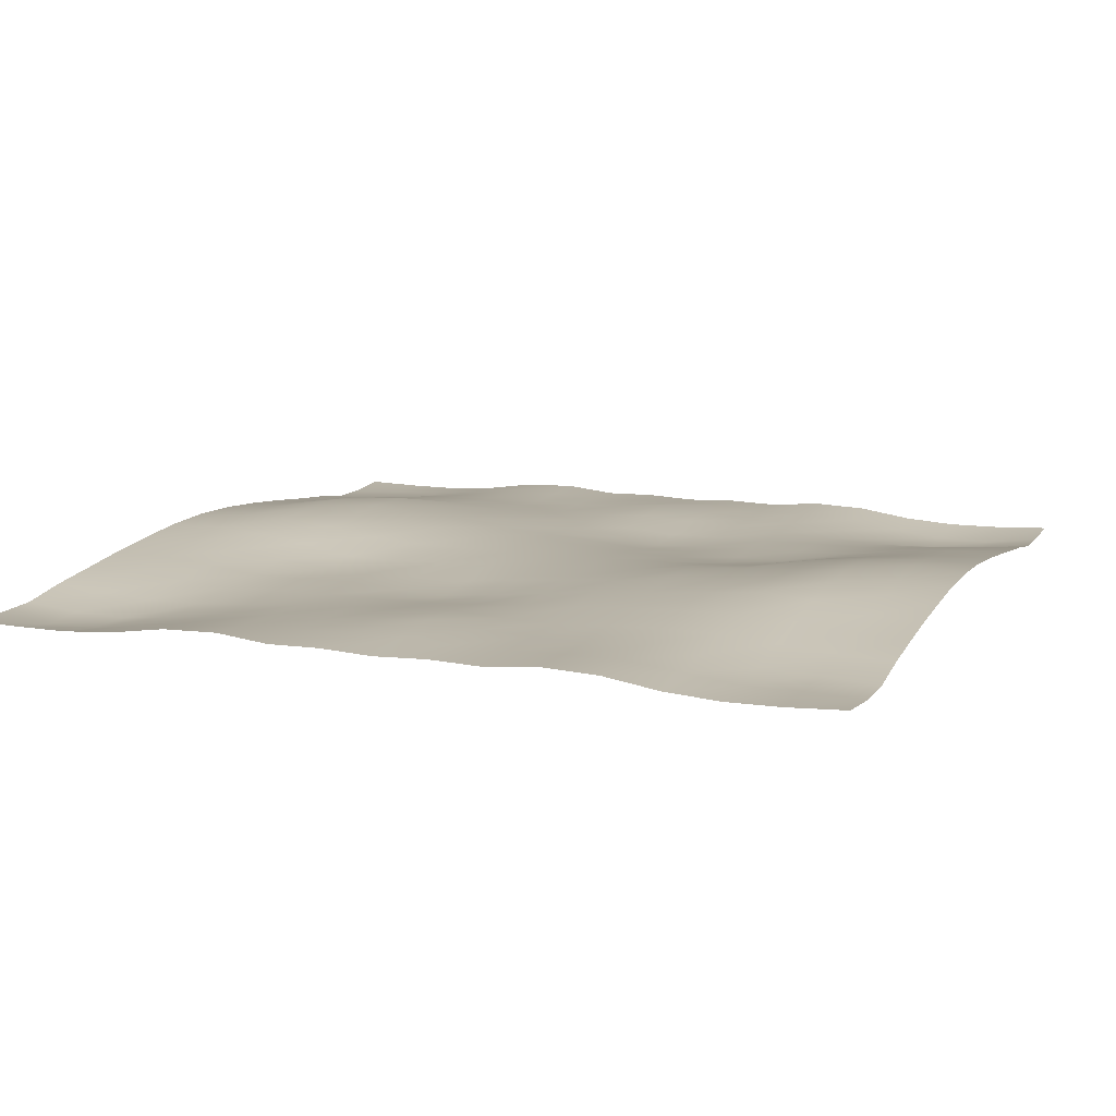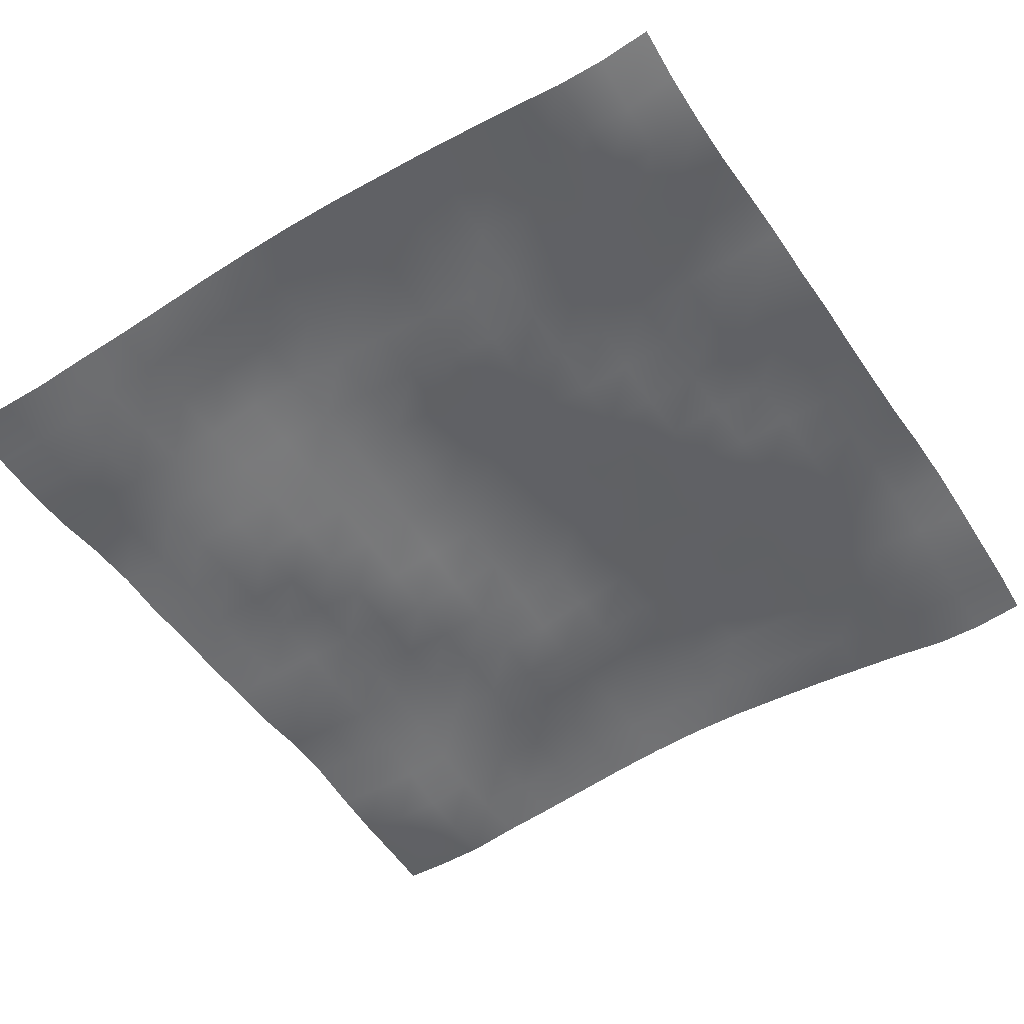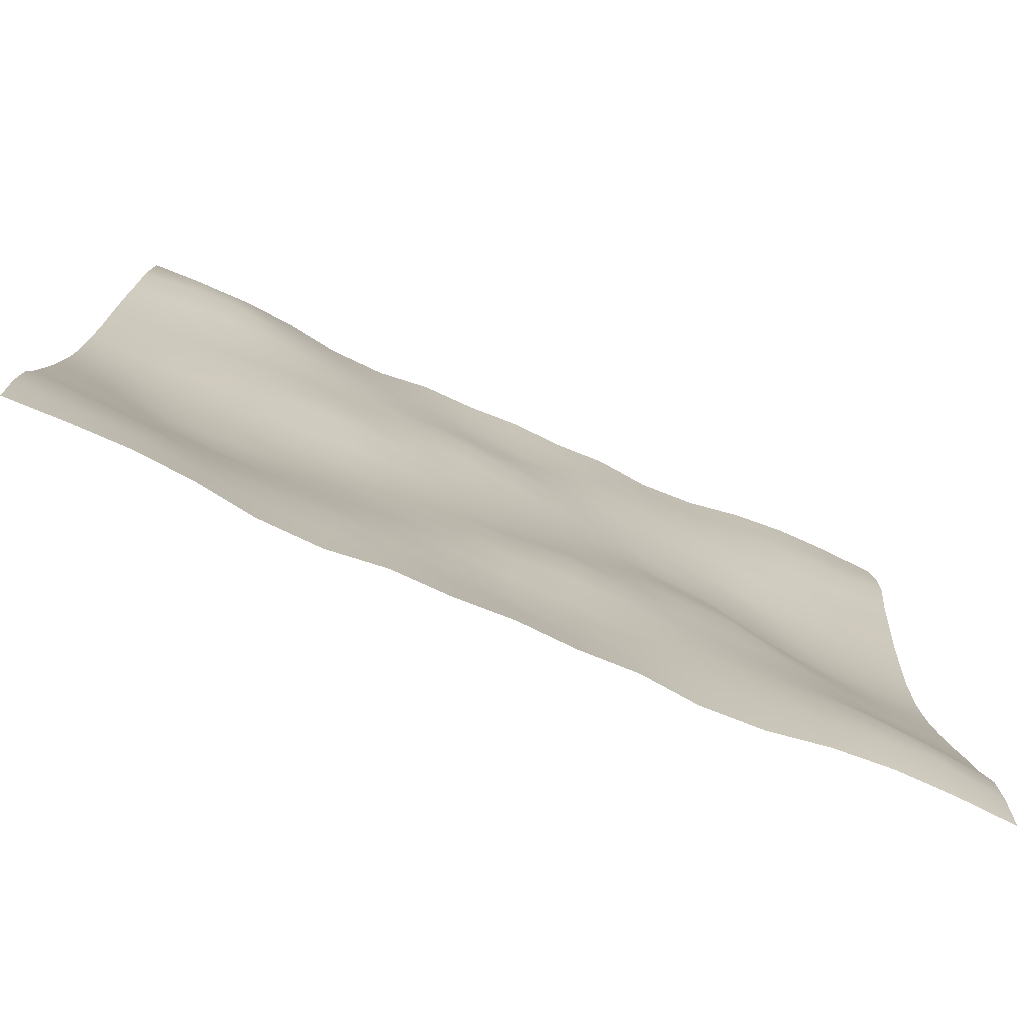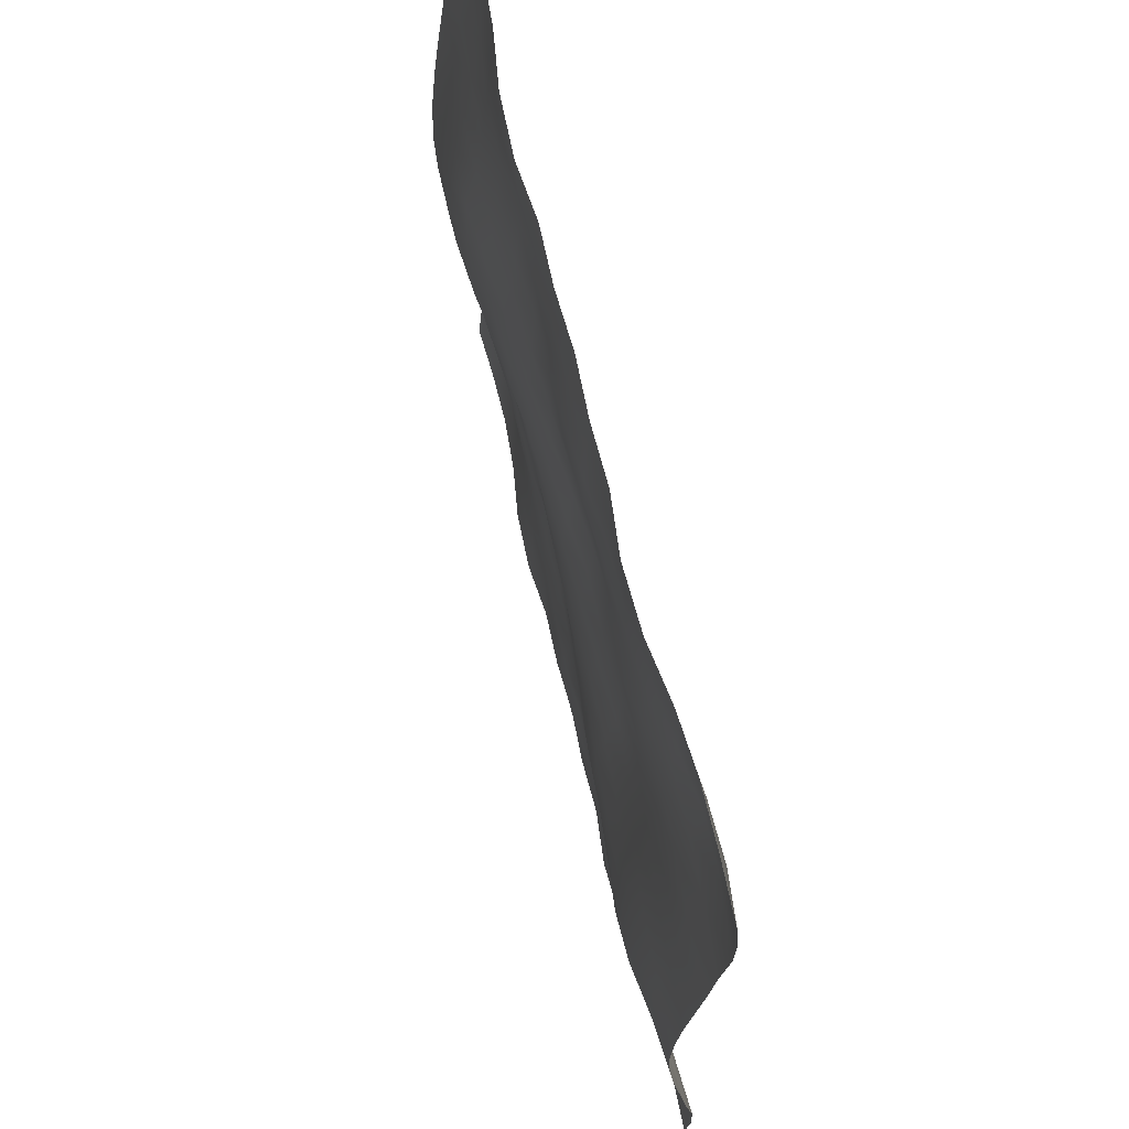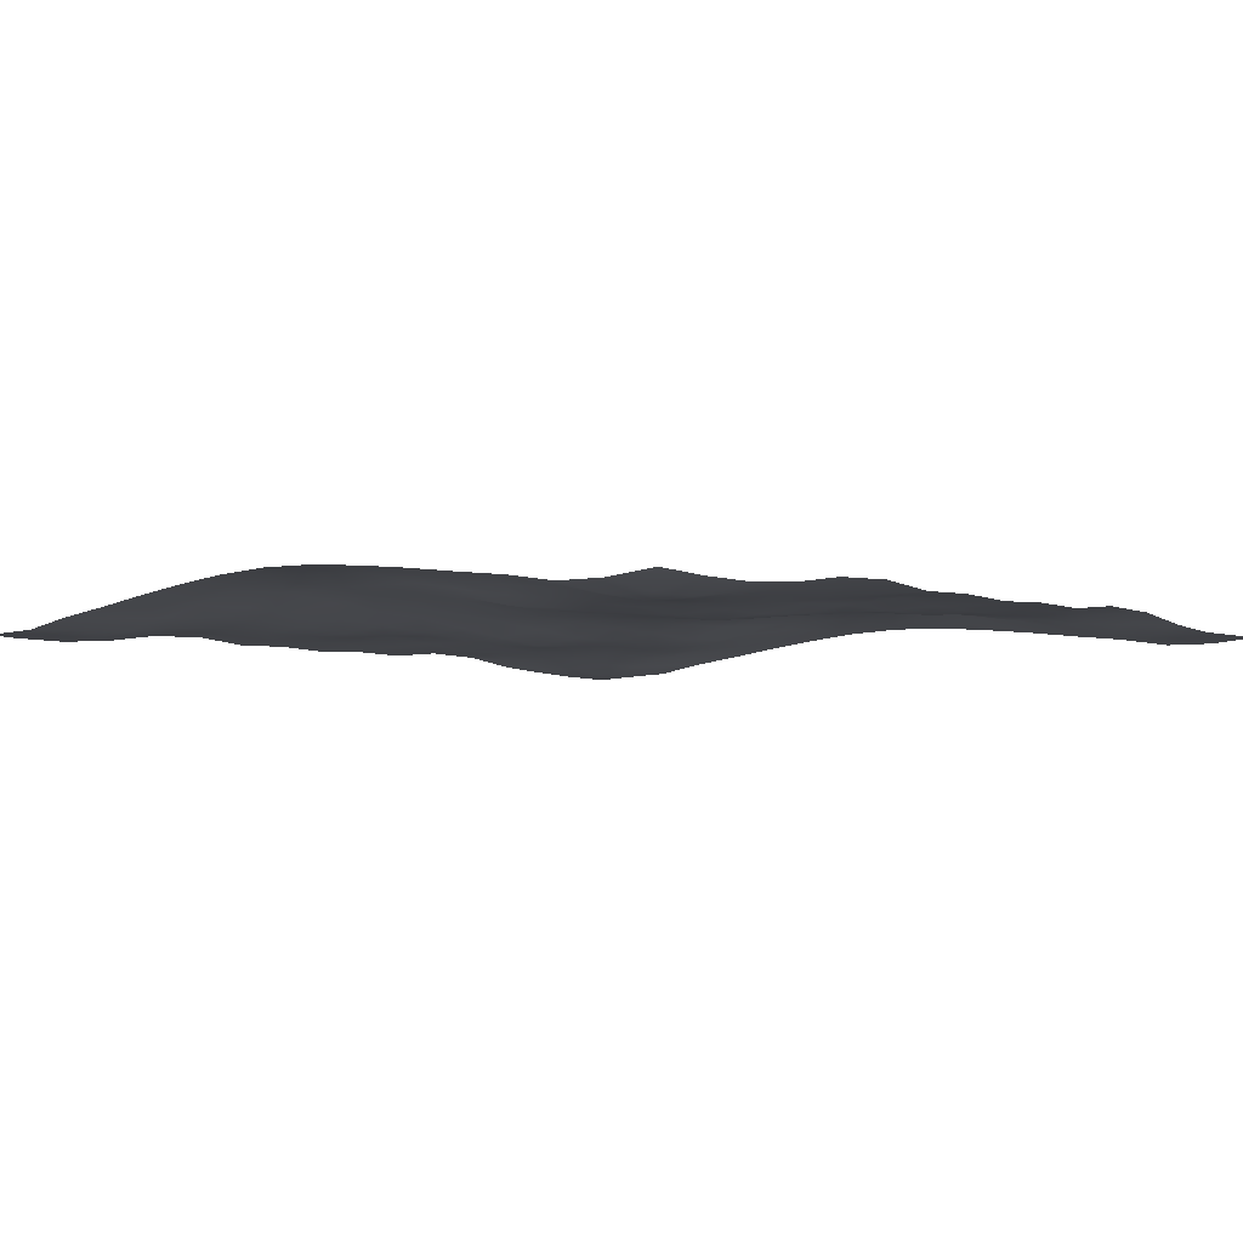
<metadata>
{"format":"obj","ext":"obj","renderer":"f3d","projection":"perspective","resolution":1024,"background":"white","views":[{"elev":11.4,"azim":-157.8,"up":"+Y"},{"elev":-52.3,"azim":-57.3,"up":"+Y"},{"elev":-77.8,"azim":-23.6,"up":"+Z"},{"elev":69.8,"azim":-103.7,"up":"+Z"},{"elev":-4.8,"azim":132.6,"up":"+Y"}]}
</metadata>
<code>
o Plan.003_Plan.001
v 3.007e+04 -1626 -2.885e+04
v 2.621e+04 -1774 -2.862e+04
v 2.252e+04 -1795 -2.854e+04
v 1.883e+04 -1539 -2.849e+04
v 1.505e+04 -981.8 -2.854e+04
v 1.104e+04 -845.8 -2.864e+04
v 7341 -1218 -2.873e+04
v 3624 -1126 -2.882e+04
v -97.46 -1287 -2.885e+04
v -3819 -1126 -2.887e+04
v -7536 -1218 -2.897e+04
v -1.124e+04 -845.8 -2.906e+04
v -1.524e+04 -981.8 -2.916e+04
v -1.903e+04 -1539 -2.92e+04
v -2.272e+04 -1795 -2.915e+04
v -2.64e+04 -1774 -2.907e+04
v -3.027e+04 -1626 -2.885e+04
v 2.998e+04 -1898 -2.518e+04
v 2.618e+04 -2374 -2.503e+04
v 2.258e+04 -2310 -2.491e+04
v 1.886e+04 -1848 -2.488e+04
v 1.505e+04 -1329 -2.482e+04
v 1.11e+04 -1104 -2.487e+04
v 7369 -1139 -2.498e+04
v 3641 -925.9 -2.509e+04
v -139.2 -976 -2.522e+04
v -3856 -1017 -2.523e+04
v -7558 -1032 -2.526e+04
v -1.127e+04 -946.5 -2.524e+04
v -1.514e+04 -883.3 -2.535e+04
v -1.903e+04 -1305 -2.545e+04
v -2.271e+04 -1746 -2.542e+04
v -2.644e+04 -1742 -2.532e+04
v -3.036e+04 -1898 -2.518e+04
v 3.002e+04 -1838 -2.179e+04
v 2.621e+04 -2256 -2.173e+04
v 2.258e+04 -2389 -2.156e+04
v 1.885e+04 -1976 -2.134e+04
v 1.504e+04 -1580 -2.122e+04
v 1.115e+04 -1215 -2.119e+04
v 7352 -1211 -2.122e+04
v 3677 -874.3 -2.127e+04
v -184.7 -621.3 -2.135e+04
v -3949 -871.9 -2.138e+04
v -7602 -976.4 -2.145e+04
v -1.13e+04 -1007 -2.157e+04
v -1.506e+04 -887.1 -2.168e+04
v -1.898e+04 -1032 -2.184e+04
v -2.273e+04 -1498 -2.189e+04
v -2.646e+04 -1638 -2.184e+04
v -3.032e+04 -1838 -2.179e+04
v 3.007e+04 -1271 -1.818e+04
v 2.626e+04 -1546 -1.819e+04
v 2.253e+04 -1795 -1.808e+04
v 1.879e+04 -1813 -1.787e+04
v 1.502e+04 -1596 -1.766e+04
v 1.116e+04 -1356 -1.751e+04
v 7368 -1166 -1.747e+04
v 3604 -939.4 -1.74e+04
v -187.6 -777.3 -1.743e+04
v -3966 -928.7 -1.76e+04
v -7575 -962.4 -1.774e+04
v -1.128e+04 -720.4 -1.787e+04
v -1.505e+04 -547.2 -1.798e+04
v -1.892e+04 -560.1 -1.809e+04
v -2.272e+04 -841 -1.822e+04
v -2.649e+04 -1072 -1.821e+04
v -3.026e+04 -1271 -1.818e+04
v 3.012e+04 -846.9 -1.443e+04
v 2.631e+04 -917.6 -1.446e+04
v 2.248e+04 -1180 -1.437e+04
v 1.874e+04 -1404 -1.418e+04
v 1.499e+04 -1348 -1.403e+04
v 1.113e+04 -1354 -1.389e+04
v 7323 -1355 -1.372e+04
v 3577 -1363 -1.363e+04
v -118.8 -1126 -1.368e+04
v -3861 -866 -1.382e+04
v -7564 -605.8 -1.399e+04
v -1.13e+04 -389.6 -1.406e+04
v -1.505e+04 -190.3 -1.418e+04
v -1.888e+04 -143.3 -1.435e+04
v -2.275e+04 -210.5 -1.444e+04
v -2.655e+04 -655.6 -1.441e+04
v -3.021e+04 -846.9 -1.443e+04
v 3.013e+04 -382.2 -1.063e+04
v 2.632e+04 -421 -1.063e+04
v 2.244e+04 -748.8 -1.06e+04
v 1.869e+04 -1220 -1.048e+04
v 1.498e+04 -1245 -1.028e+04
v 1.115e+04 -1213 -1.018e+04
v 7304 -1444 -1.015e+04
v 3634 -1568 -1.008e+04
v -59.75 -1213 -1.006e+04
v -3793 -807.4 -1.007e+04
v -7567 -325.2 -1.01e+04
v -1.133e+04 -147.1 -1.019e+04
v -1.503e+04 207.2 -1.027e+04
v -1.886e+04 580.5 -1.041e+04
v -2.283e+04 393.6 -1.054e+04
v -2.658e+04 -258.9 -1.06e+04
v -3.02e+04 -382.2 -1.063e+04
v 3.009e+04 27.25 -6731
v 2.633e+04 -95.21 -6797
v 2.248e+04 -369.2 -6845
v 1.864e+04 -802.5 -6807
v 1.491e+04 -1282 -6627
v 1.125e+04 -1289 -6502
v 7407 -1165 -6504
v 3681 -1237 -6492
v -34.5 -890.9 -6394
v -3842 -592.3 -6286
v -7573 -315.3 -6197
v -1.133e+04 160.8 -6233
v -1.513e+04 334.3 -6236
v -1.885e+04 671.8 -6277
v -2.281e+04 815.1 -6499
v -2.661e+04 280.4 -6668
v -3.024e+04 27.25 -6731
v 3.009e+04 360.8 -2751
v 2.636e+04 410.8 -2911
v 2.251e+04 225.7 -3033
v 1.863e+04 -232.3 -3076
v 1.49e+04 -940.2 -3021
v 1.13e+04 -1036 -2917
v 7499 -877.1 -2794
v 3714 -752.4 -2695
v -86.22 -633.8 -2534
v -3868 -486 -2400
v -7634 -314.9 -2295
v -1.137e+04 75.74 -2168
v -1.518e+04 306.6 -2198
v -1.887e+04 503.7 -2289
v -2.276e+04 875.3 -2411
v -2.662e+04 592 -2612
v -3.025e+04 360.8 -2751
v 3.007e+04 491.6 1321
v 2.64e+04 697.7 1180
v 2.254e+04 700.2 999.3
v 1.867e+04 375.4 881.3
v 1.493e+04 -195.8 770.6
v 1.127e+04 -429.1 846.4
v 7493 -492.4 1009
v 3690 -567.5 1173
v -97.46 -638 1321
v -3885 -567.5 1469
v -7688 -492.4 1633
v -1.146e+04 -429.1 1796
v -1.513e+04 -195.8 1872
v -1.886e+04 375.4 1761
v -2.273e+04 700.2 1643
v -2.66e+04 697.7 1462
v -3.027e+04 491.6 1321
v 3.005e+04 360.8 5393
v 2.643e+04 592 5254
v 2.256e+04 875.3 5054
v 1.868e+04 503.7 4932
v 1.499e+04 306.6 4840
v 1.118e+04 75.74 4811
v 7439 -314.9 4938
v 3673 -486 5042
v -108.7 -633.8 5176
v -3909 -752.4 5338
v -7694 -877.1 5436
v -1.149e+04 -1036 5559
v -1.509e+04 -940.2 5664
v -1.882e+04 -232.3 5719
v -2.271e+04 225.7 5675
v -2.656e+04 410.8 5553
v -3.029e+04 360.8 5393
v 3.005e+04 27.25 9374
v 2.641e+04 280.4 9310
v 2.262e+04 815.1 9142
v 1.865e+04 671.8 8920
v 1.494e+04 334.3 8878
v 1.114e+04 160.8 8875
v 7378 -315.3 8840
v 3647 -592.3 8928
v -160.4 -890.9 9036
v -3876 -1237 9135
v -7602 -1165 9147
v -1.145e+04 -1289 9145
v -1.511e+04 -1282 9270
v -1.884e+04 -802.5 9450
v -2.267e+04 -369.2 9487
v -2.653e+04 -95.21 9439
v -3.029e+04 27.25 9374
v 3.001e+04 -382.2 1.327e+04
v 2.638e+04 -258.9 1.324e+04
v 2.264e+04 393.6 1.318e+04
v 1.866e+04 580.5 1.306e+04
v 1.484e+04 207.2 1.291e+04
v 1.113e+04 -147.1 1.283e+04
v 7372 -325.2 1.274e+04
v 3598 -807.4 1.271e+04
v -135.2 -1213 1.271e+04
v -3829 -1568 1.272e+04
v -7499 -1444 1.279e+04
v -1.135e+04 -1213 1.283e+04
v -1.517e+04 -1245 1.292e+04
v -1.889e+04 -1220 1.312e+04
v -2.264e+04 -748.8 1.324e+04
v -2.652e+04 -421 1.327e+04
v -3.033e+04 -382.2 1.327e+04
v 3.002e+04 -846.9 1.707e+04
v 2.636e+04 -655.6 1.705e+04
v 2.255e+04 -210.5 1.708e+04
v 1.868e+04 -143.3 1.7e+04
v 1.486e+04 -190.3 1.682e+04
v 1.11e+04 -389.6 1.67e+04
v 7369 -605.8 1.663e+04
v 3666 -866 1.647e+04
v -76.08 -1126 1.632e+04
v -3771 -1363 1.627e+04
v -7518 -1355 1.636e+04
v -1.133e+04 -1354 1.653e+04
v -1.518e+04 -1348 1.668e+04
v -1.894e+04 -1404 1.682e+04
v -2.268e+04 -1180 1.701e+04
v -2.65e+04 -917.6 1.71e+04
v -3.032e+04 -846.9 1.707e+04
v 3.007e+04 -1271 2.083e+04
v 2.63e+04 -1072 2.085e+04
v 2.253e+04 -841 2.086e+04
v 1.873e+04 -560.1 2.074e+04
v 1.485e+04 -547.2 2.063e+04
v 1.109e+04 -720.4 2.052e+04
v 7380 -962.4 2.038e+04
v 3771 -928.7 2.024e+04
v -7.303 -777.3 2.008e+04
v -3799 -939.4 2.005e+04
v -7562 -1166 2.011e+04
v -1.135e+04 -1356 2.015e+04
v -1.522e+04 -1596 2.03e+04
v -1.899e+04 -1813 2.051e+04
v -2.272e+04 -1795 2.073e+04
v -2.645e+04 -1546 2.083e+04
v -3.027e+04 -1271 2.083e+04
v 3.012e+04 -1838 2.443e+04
v 2.626e+04 -1638 2.448e+04
v 2.253e+04 -1498 2.454e+04
v 1.878e+04 -1032 2.448e+04
v 1.487e+04 -887.1 2.432e+04
v 1.11e+04 -1007 2.421e+04
v 7407 -976.4 2.409e+04
v 3754 -871.9 2.403e+04
v -10.19 -621.3 2.399e+04
v -3872 -874.3 2.391e+04
v -7547 -1211 2.386e+04
v -1.134e+04 -1215 2.383e+04
v -1.523e+04 -1580 2.386e+04
v -1.905e+04 -1976 2.398e+04
v -2.277e+04 -2389 2.42e+04
v -2.64e+04 -2256 2.438e+04
v -3.021e+04 -1838 2.443e+04
v 3.016e+04 -1898 2.782e+04
v 2.624e+04 -1742 2.796e+04
v 2.252e+04 -1746 2.806e+04
v 1.884e+04 -1305 2.809e+04
v 1.495e+04 -883.3 2.799e+04
v 1.108e+04 -946.5 2.788e+04
v 7363 -1032 2.79e+04
v 3661 -1017 2.787e+04
v -55.75 -976 2.787e+04
v -3836 -925.9 2.773e+04
v -7564 -1139 2.762e+04
v -1.129e+04 -1104 2.751e+04
v -1.524e+04 -1329 2.746e+04
v -1.905e+04 -1848 2.752e+04
v -2.278e+04 -2310 2.755e+04
v -2.638e+04 -2374 2.767e+04
v -3.018e+04 -1898 2.782e+04
v 3.007e+04 -1626 3.149e+04
v 2.621e+04 -1774 3.172e+04
v 2.252e+04 -1795 3.18e+04
v 1.883e+04 -1539 3.184e+04
v 1.505e+04 -981.8 3.18e+04
v 1.104e+04 -845.8 3.17e+04
v 7341 -1218 3.161e+04
v 3624 -1126 3.152e+04
v -97.46 -1287 3.149e+04
v -3819 -1126 3.146e+04
v -7536 -1218 3.137e+04
v -1.124e+04 -845.8 3.128e+04
v -1.524e+04 -981.8 3.118e+04
v -1.903e+04 -1539 3.114e+04
v -2.272e+04 -1795 3.118e+04
v -2.64e+04 -1774 3.126e+04
v -3.027e+04 -1626 3.149e+04
f 1 18 19 2
f 2 19 20 3
f 3 20 21 4
f 4 21 22 5
f 5 22 23 6
f 6 23 24 7
f 7 24 25 8
f 8 25 26 9
f 9 26 27 10
f 10 27 28 11
f 11 28 29 12
f 12 29 30 13
f 13 30 31 14
f 14 31 32 15
f 15 32 33 16
f 16 33 34 17
f 18 35 36 19
f 19 36 37 20
f 20 37 38 21
f 21 38 39 22
f 22 39 40 23
f 23 40 41 24
f 24 41 42 25
f 25 42 43 26
f 26 43 44 27
f 27 44 45 28
f 28 45 46 29
f 29 46 47 30
f 30 47 48 31
f 31 48 49 32
f 32 49 50 33
f 33 50 51 34
f 35 52 53 36
f 36 53 54 37
f 37 54 55 38
f 38 55 56 39
f 39 56 57 40
f 40 57 58 41
f 41 58 59 42
f 42 59 60 43
f 43 60 61 44
f 44 61 62 45
f 45 62 63 46
f 46 63 64 47
f 47 64 65 48
f 48 65 66 49
f 49 66 67 50
f 50 67 68 51
f 52 69 70 53
f 53 70 71 54
f 54 71 72 55
f 55 72 73 56
f 56 73 74 57
f 57 74 75 58
f 58 75 76 59
f 59 76 77 60
f 60 77 78 61
f 61 78 79 62
f 62 79 80 63
f 63 80 81 64
f 64 81 82 65
f 65 82 83 66
f 66 83 84 67
f 67 84 85 68
f 69 86 87 70
f 70 87 88 71
f 71 88 89 72
f 72 89 90 73
f 73 90 91 74
f 74 91 92 75
f 75 92 93 76
f 76 93 94 77
f 77 94 95 78
f 78 95 96 79
f 79 96 97 80
f 80 97 98 81
f 81 98 99 82
f 82 99 100 83
f 83 100 101 84
f 84 101 102 85
f 86 103 104 87
f 87 104 105 88
f 88 105 106 89
f 89 106 107 90
f 90 107 108 91
f 91 108 109 92
f 92 109 110 93
f 93 110 111 94
f 94 111 112 95
f 95 112 113 96
f 96 113 114 97
f 97 114 115 98
f 98 115 116 99
f 99 116 117 100
f 100 117 118 101
f 101 118 119 102
f 103 120 121 104
f 104 121 122 105
f 105 122 123 106
f 106 123 124 107
f 107 124 125 108
f 108 125 126 109
f 109 126 127 110
f 110 127 128 111
f 111 128 129 112
f 112 129 130 113
f 113 130 131 114
f 114 131 132 115
f 115 132 133 116
f 116 133 134 117
f 117 134 135 118
f 118 135 136 119
f 120 137 138 121
f 121 138 139 122
f 122 139 140 123
f 123 140 141 124
f 124 141 142 125
f 125 142 143 126
f 126 143 144 127
f 127 144 145 128
f 128 145 146 129
f 129 146 147 130
f 130 147 148 131
f 131 148 149 132
f 132 149 150 133
f 133 150 151 134
f 134 151 152 135
f 135 152 153 136
f 137 154 155 138
f 138 155 156 139
f 139 156 157 140
f 140 157 158 141
f 141 158 159 142
f 142 159 160 143
f 143 160 161 144
f 144 161 162 145
f 145 162 163 146
f 146 163 164 147
f 147 164 165 148
f 148 165 166 149
f 149 166 167 150
f 150 167 168 151
f 151 168 169 152
f 152 169 170 153
f 154 171 172 155
f 155 172 173 156
f 156 173 174 157
f 157 174 175 158
f 158 175 176 159
f 159 176 177 160
f 160 177 178 161
f 161 178 179 162
f 162 179 180 163
f 163 180 181 164
f 164 181 182 165
f 165 182 183 166
f 166 183 184 167
f 167 184 185 168
f 168 185 186 169
f 169 186 187 170
f 171 188 189 172
f 172 189 190 173
f 173 190 191 174
f 174 191 192 175
f 175 192 193 176
f 176 193 194 177
f 177 194 195 178
f 178 195 196 179
f 179 196 197 180
f 180 197 198 181
f 181 198 199 182
f 182 199 200 183
f 183 200 201 184
f 184 201 202 185
f 185 202 203 186
f 186 203 204 187
f 188 205 206 189
f 189 206 207 190
f 190 207 208 191
f 191 208 209 192
f 192 209 210 193
f 193 210 211 194
f 194 211 212 195
f 195 212 213 196
f 196 213 214 197
f 197 214 215 198
f 198 215 216 199
f 199 216 217 200
f 200 217 218 201
f 201 218 219 202
f 202 219 220 203
f 203 220 221 204
f 205 222 223 206
f 206 223 224 207
f 207 224 225 208
f 208 225 226 209
f 209 226 227 210
f 210 227 228 211
f 211 228 229 212
f 212 229 230 213
f 213 230 231 214
f 214 231 232 215
f 215 232 233 216
f 216 233 234 217
f 217 234 235 218
f 218 235 236 219
f 219 236 237 220
f 220 237 238 221
f 222 239 240 223
f 223 240 241 224
f 224 241 242 225
f 225 242 243 226
f 226 243 244 227
f 227 244 245 228
f 228 245 246 229
f 229 246 247 230
f 230 247 248 231
f 231 248 249 232
f 232 249 250 233
f 233 250 251 234
f 234 251 252 235
f 235 252 253 236
f 236 253 254 237
f 237 254 255 238
f 239 256 257 240
f 240 257 258 241
f 241 258 259 242
f 242 259 260 243
f 243 260 261 244
f 244 261 262 245
f 245 262 263 246
f 246 263 264 247
f 247 264 265 248
f 248 265 266 249
f 249 266 267 250
f 250 267 268 251
f 251 268 269 252
f 252 269 270 253
f 253 270 271 254
f 254 271 272 255
f 256 273 274 257
f 257 274 275 258
f 258 275 276 259
f 259 276 277 260
f 260 277 278 261
f 261 278 279 262
f 262 279 280 263
f 263 280 281 264
f 264 281 282 265
f 265 282 283 266
f 266 283 284 267
f 267 284 285 268
f 268 285 286 269
f 269 286 287 270
f 270 287 288 271
f 271 288 289 272

</code>
